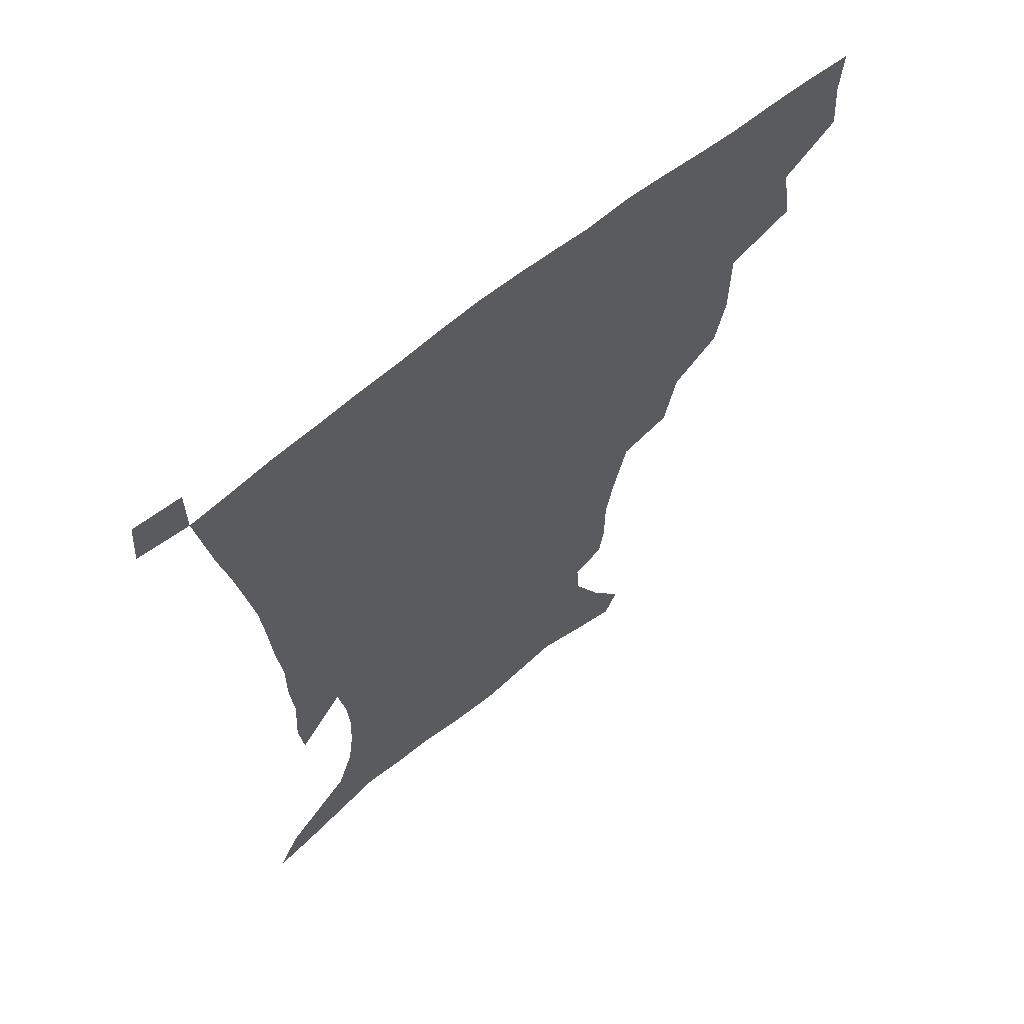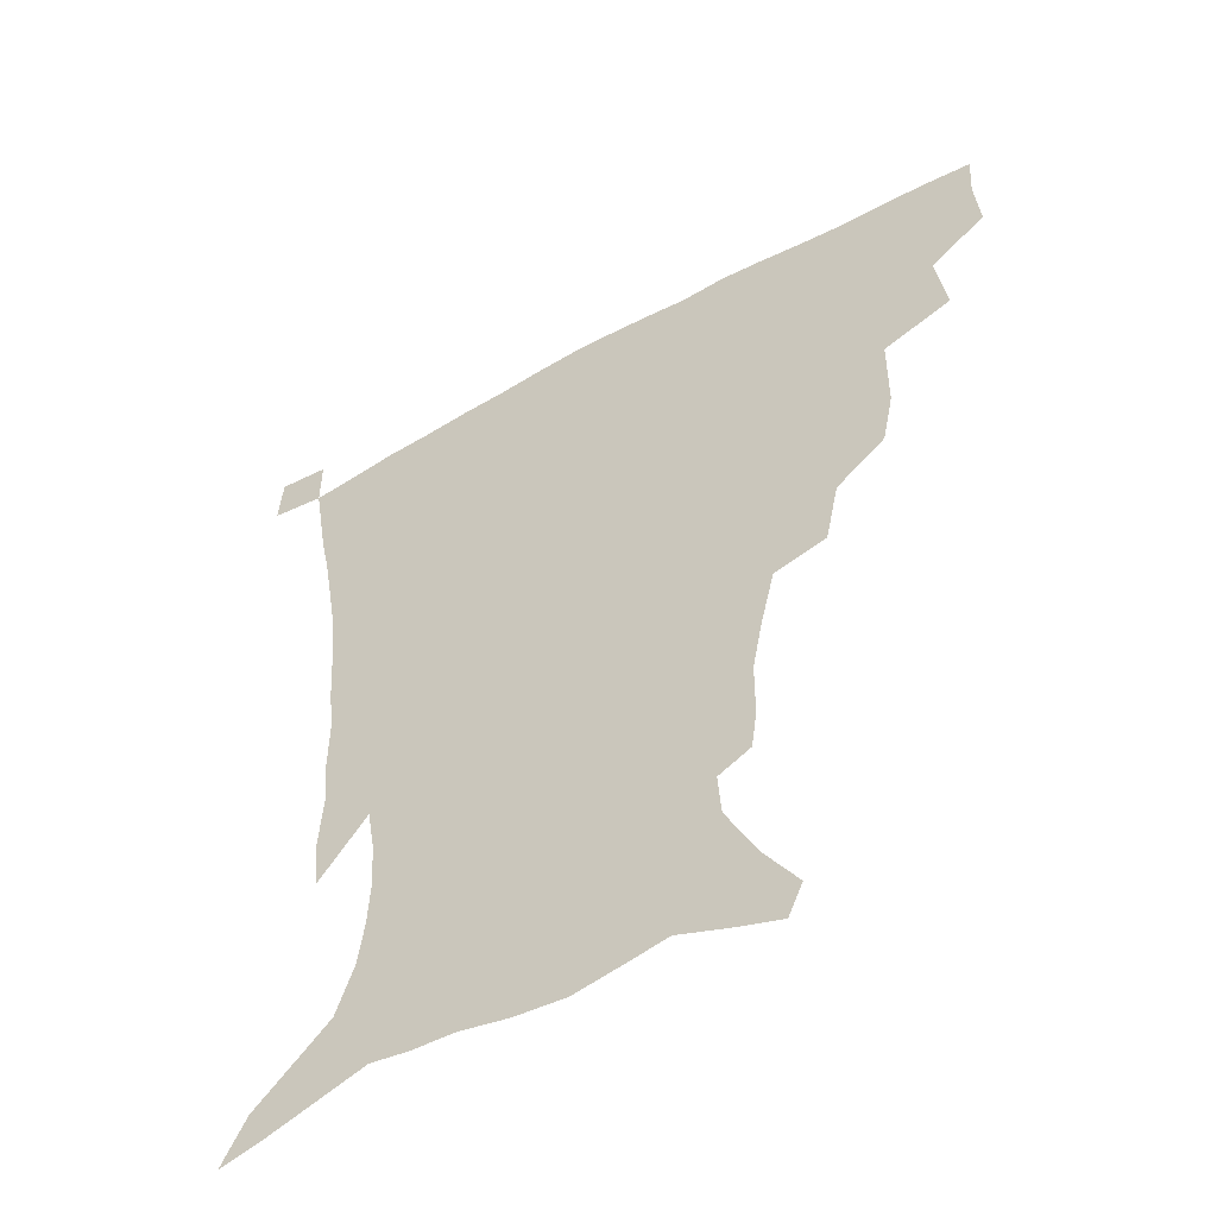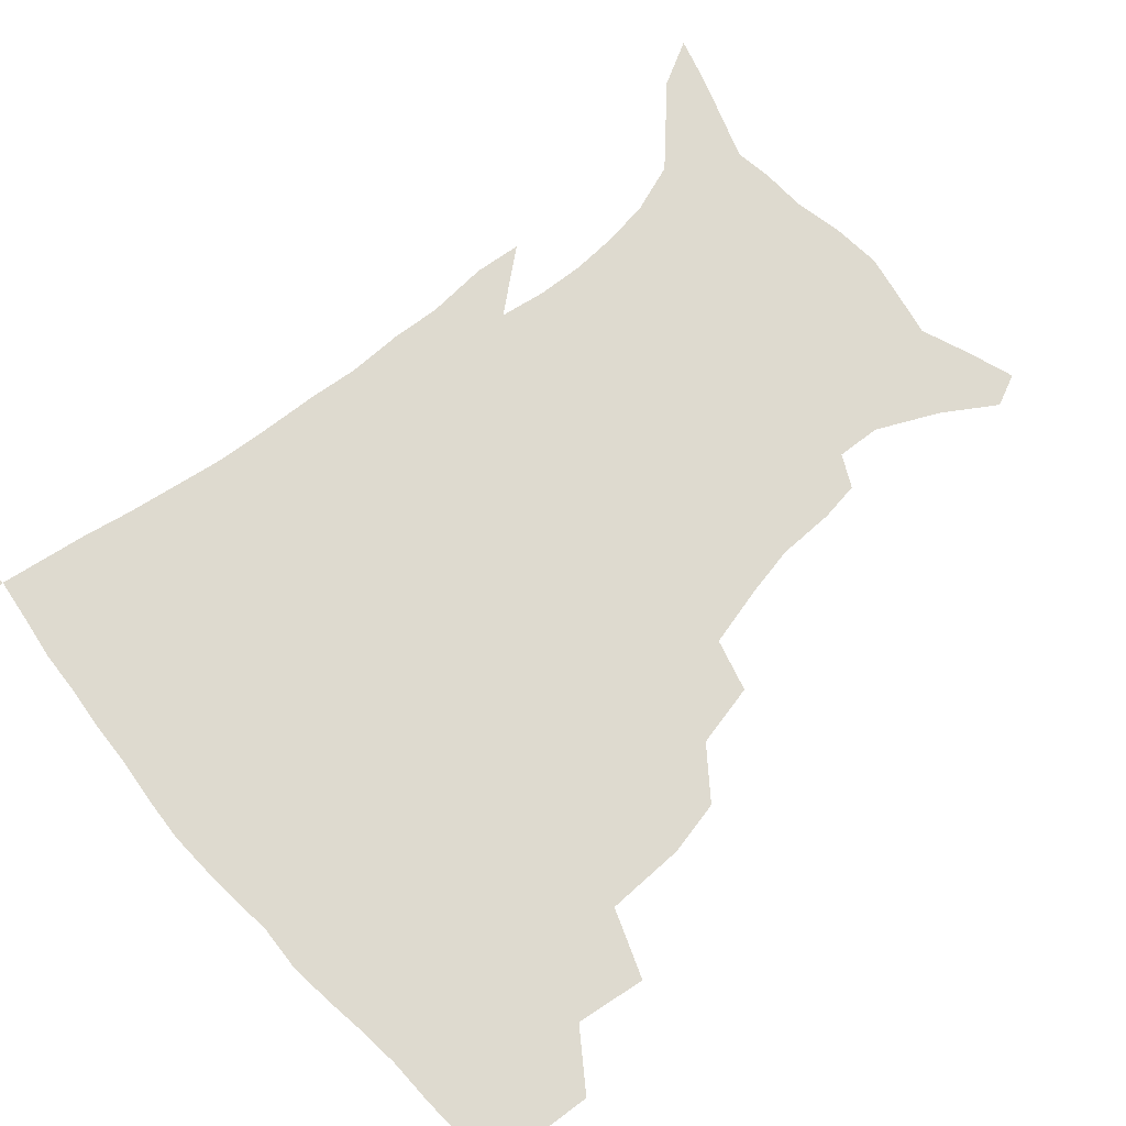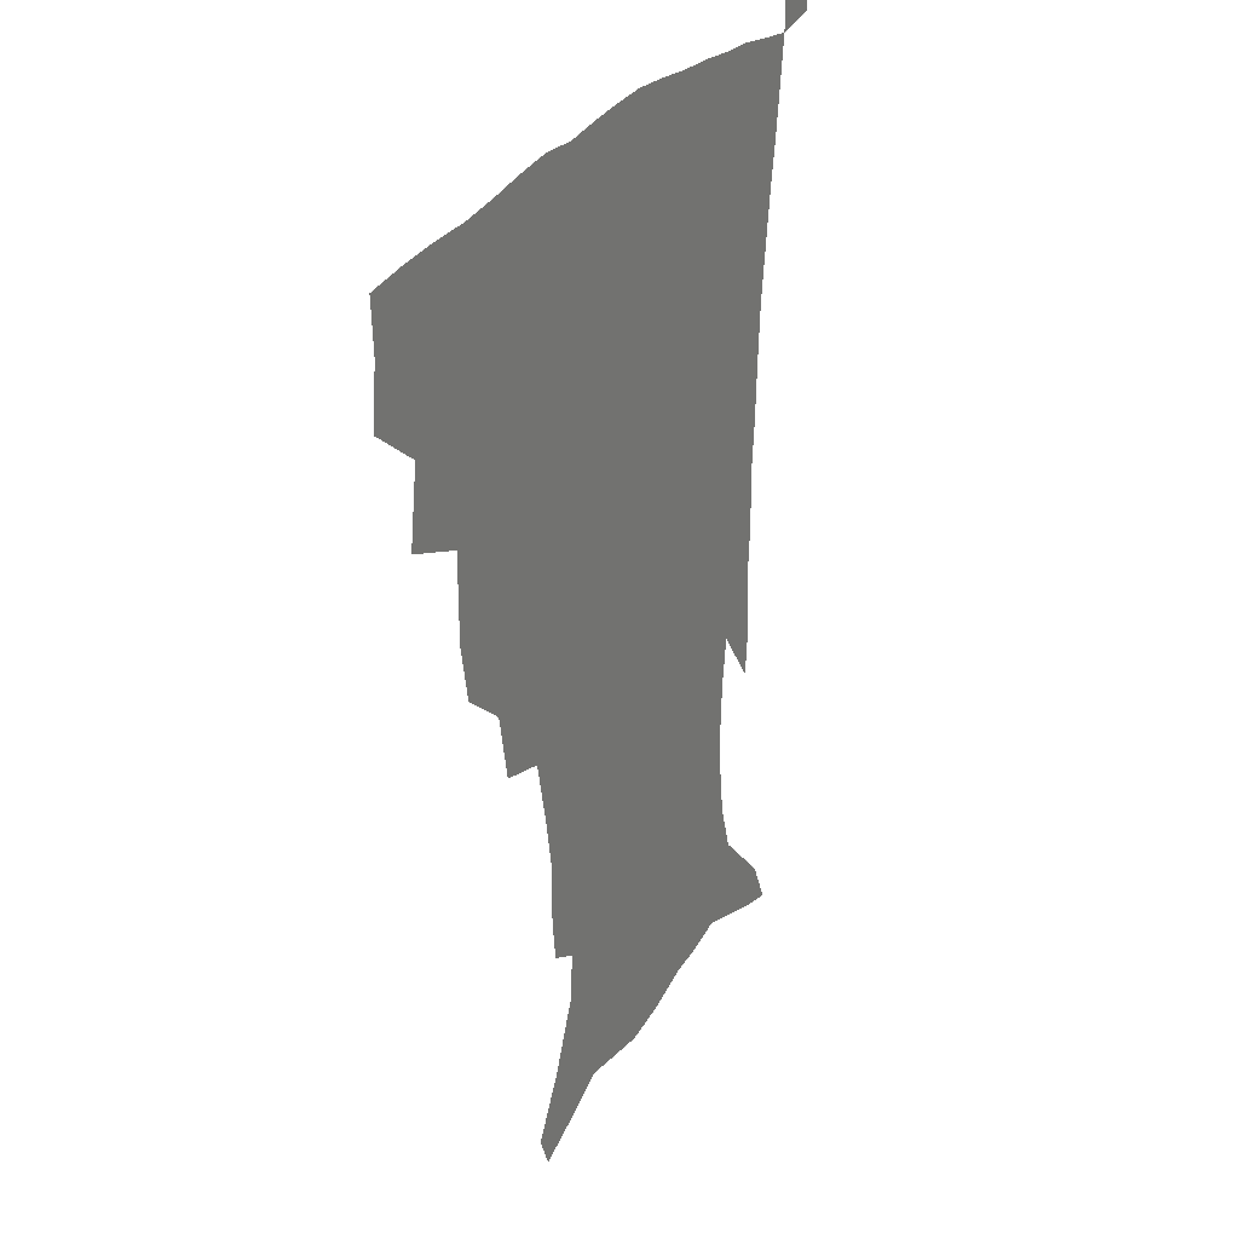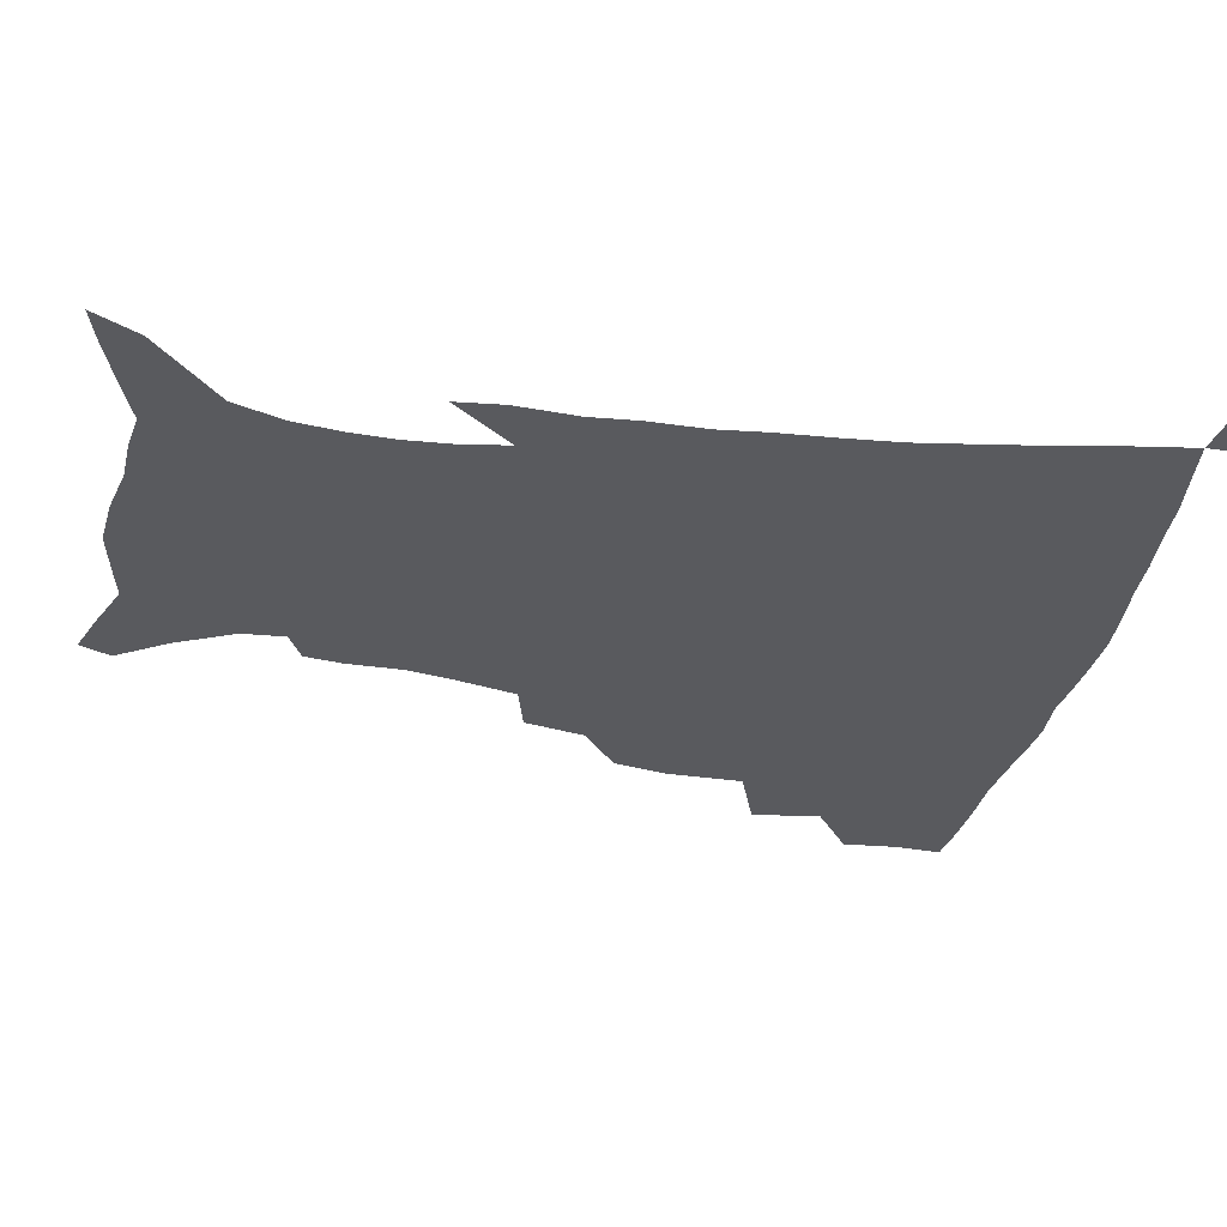
<metadata>
{"format":"obj","ext":"obj","renderer":"f3d","projection":"perspective","resolution":1024,"background":"white","views":[{"elev":63.7,"azim":140.3,"up":"+Y"},{"elev":-52.9,"azim":-149.2,"up":"+Y"},{"elev":71.0,"azim":-131.5,"up":"+Z"},{"elev":26.9,"azim":-65.1,"up":"+Y"},{"elev":-31.8,"azim":78.6,"up":"+Z"}]}
</metadata>
<code>
v 436.1 398.8 0
v 437.7 417.8 0
v 436.6 433.8 0
v 451.5 361.4 0
v 455 385.1 0
v 454.1 402.2 0
v 453.4 418.7 0
v 452.1 435.3 0
v 478.7 307.2 0
v 474.8 325.6 0
v 474.6 352.6 0
v 473.1 371.6 0
v 472.3 388.8 0
v 470.3 404.3 0
v 468.9 420.1 0
v 467.6 436.1 0
v 499.8 273.1 0
v 495.3 294.4 0
v 493 318 0
v 491 338 0
v 490.7 359.8 0
v 489.2 375.9 0
v 487.6 391 0
v 486 405.9 0
v 484.7 421 0
v 483.7 436.3 0
v 527.6 198.1 0
v 525.7 211.3 0
v 525.6 230.7 0
v 522.5 247 0
v 517.5 268.1 0
v 512.2 287.2 0
v 511 313.3 0
v 508.6 330 0
v 506.2 345.7 0
v 505.2 362.9 0
v 503.8 378.1 0
v 502.3 392.6 0
v 500.7 407.2 0
v 499.5 422 0
v 498.5 437.7 0
v 516 139.8 0
v 527.4 157.2 0
v 537.4 177.8 0
v 538.5 192.5 0
v 538.5 212.2 0
v 536.8 227.2 0
v 534.9 244.5 0
v 531.6 262.1 0
v 527.9 279.4 0
v 524.7 296.6 0
v 523.6 318.7 0
v 521.7 333.9 0
v 520.7 350.6 0
v 519.2 365 0
v 518.3 379.9 0
v 516.6 393.9 0
v 515.5 408.3 0
v 514.3 422.7 0
v 513.1 439.5 0
v 520.8 129.1 0
v 532.8 147.3 0
v 542.6 166.4 0
v 547.6 184.5 0
v 548.1 201.4 0
v 548.7 223.6 0
v 546.9 238.8 0
v 544.4 253.2 0
v 541.4 267.4 0
v 539 285.7 0
v 537.6 305.6 0
v 536.2 322.1 0
v 535.1 337.8 0
v 534.5 353.4 0
v 533.5 367.3 0
v 533 381.5 0
v 531.4 395.1 0
v 530.1 409.5 0
v 528.7 424.7 0
v 527.4 440.8 0
v 536 134 0
v 548.9 155 0
v 556.9 176.7 0
v 558 191.8 0
v 558.1 207.8 0
v 558.3 230.3 0
v 556.7 245 0
v 555 261.7 0
v 552.5 274.6 0
v 550.8 291.9 0
v 549.9 310.1 0
v 548.9 325.6 0
v 548.5 341 0
v 547.8 355.2 0
v 547.5 369.3 0
v 546.6 382.4 0
v 545.7 395.9 0
v 545.3 409.6 0
v 544 424.2 0
v 542.5 439.8 0
v 553.2 140.4 0
v 563.7 162.1 0
v 566.9 178.6 0
v 567.9 195.3 0
v 568.7 215.7 0
v 567.8 231.5 0
v 566.6 248.8 0
v 565.3 264.1 0
v 563.6 279.7 0
v 562.7 296.8 0
v 562.1 313.4 0
v 561.2 326.2 0
v 561.2 342.7 0
v 561.2 357.1 0
v 560.9 370.1 0
v 560 382.9 0
v 560 396.5 0
v 559.4 410.1 0
v 558.2 424.5 0
v 556.4 441.2 0
v 567.3 137.4 0
v 575.8 164 0
v 578.1 183.4 0
v 578.1 196.7 0
v 578.3 217.7 0
v 577.9 233.7 0
v 576.8 249.1 0
v 575.9 265 0
v 574.8 279.4 0
v 574.1 296.3 0
v 573.8 314.1 0
v 574.2 330.3 0
v 573.8 343 0
v 573.9 357.2 0
v 574.3 370.8 0
v 574.1 383.5 0
v 574.3 396.9 0
v 573.9 410.1 0
v 572.1 425.6 0
v 570.3 442.1 0
v 583.2 134.3 0
v 587.7 164.2 0
v 588.5 184 0
v 588.9 204.1 0
v 588.5 219.8 0
v 588.1 238.1 0
v 587.5 252 0
v 586.8 269.9 0
v 586.7 284.2 0
v 586 299.4 0
v 585.9 316.4 0
v 586.1 331.1 0
v 586.5 344.7 0
v 587 359 0
v 587.2 370.7 0
v 588.2 384.5 0
v 588 397.2 0
v 587.7 410.2 0
v 586 426.1 0
v 584.1 442.5 0
v 600.3 135.7 0
v 599.9 163.1 0
v 599.3 183.8 0
v 599.1 200.7 0
v 598.7 218 0
v 598.2 235.9 0
v 597.8 253.1 0
v 597.9 267 0
v 597.3 286 0
v 597.5 299.8 0
v 597.6 316 0
v 598.2 328.8 0
v 598.7 344.7 0
v 599.4 357.7 0
v 600.7 372 0
v 601.4 384.7 0
v 601.6 397.4 0
v 601.2 411.4 0
v 600.2 426.1 0
v 598.8 441.4 0
v 616.8 138.9 0
v 612.9 159.8 0
v 610 182.5 0
v 609 200.3 0
v 608.7 218.5 0
v 608.3 236.3 0
v 608.4 250.7 0
v 608.6 267.4 0
v 608.6 282.8 0
v 608.8 298.9 0
v 609.1 314.3 0
v 610.2 331.2 0
v 610.9 343.9 0
v 611.9 356.6 0
v 613.1 371.4 0
v 614.2 384.4 0
v 615.1 397.1 0
v 616.2 410.3 0
v 615.8 424.4 0
v 614.4 439.7 0
v 631.6 139.4 0
v 624.7 160.4 0
v 622 176.9 0
v 619.3 197 0
v 618 219.1 0
v 618.1 235.5 0
v 618.8 249.3 0
v 618.9 267.1 0
v 620.2 279.1 0
v 620.2 295.4 0
v 620.9 310.5 0
v 621.2 329.9 0
v 622.6 343.8 0
v 624.2 355.9 0
v 625.6 369.5 0
v 627.1 382.8 0
v 628.6 396.2 0
v 630.3 409.5 0
v 630.3 423.4 0
v 629.2 438.8 0
v 644.4 141.2 0
v 637.3 158.1 0
v 631.5 178.4 0
v 629.6 194 0
v 628.4 212.7 0
v 628.4 229.8 0
v 629.8 243.2 0
v 629.9 261.6 0
v 630.6 277.4 0
v 631.2 293 0
v 632.1 308.6 0
v 633.5 323.2 0
v 634.2 340.4 0
v 636.3 353.2 0
v 638 367.4 0
v 639.9 382.4 0
v 641.7 394.8 0
v 643.4 408.7 0
v 644.7 422 0
v 644.5 437.2 0
v 660.4 135.5 0
v 650.8 154 0
v 643.7 172.8 0
v 640.4 188.7 0
v 637.9 208.4 0
v 638.4 223.1 0
v 639.8 238.1 0
v 640.7 255.6 0
v 641.2 272.6 0
v 642.7 286.9 0
v 643.1 304.6 0
v 645 318.3 0
v 645.9 335.3 0
v 648.2 349.6 0
v 650.5 363.6 0
v 652.3 379.4 0
v 654.8 393.4 0
v 656.8 407.1 0
v 658.5 420.8 0
v 659.2 436.2 0
v 675.8 130.1 0
v 665.6 148.1 0
v 657.8 164.7 0
v 652 181.4 0
v 649.9 196.8 0
v 649.2 212.7 0
v 650.2 228.5 0
v 652.8 244.2 0
v 654.1 260.6 0
v 654.5 278.2 0
v 655.1 295.5 0
v 656.5 311.3 0
v 659.6 324.5 0
v 660.1 344.1 0
v 662.4 360.1 0
v 664.4 377 0
v 668 390.1 0
v 670.3 405.1 0
v 672.5 419.3 0
v 674.4 433.9 0
v 690.5 125.7 0
v 682.4 141.3 0
v 669.4 223.5 0
v 671.1 239.3 0
v 669.8 260.5 0
v 671.1 276.7 0
v 671 295.8 0
v 672.8 312.1 0
v 673.9 330.8 0
v 675.5 349.9 0
v 678.2 367.2 0
v 681.2 385.2 0
v 684.4 401.1 0
v 687 416.9 0
v 689.3 431.9 0
v 689.2 449.7 0
v 707.3 434.3 0
v 706 451.2 0
f 5 6 1
f 1 6 2
f 6 7 2
f 2 7 3
f 7 8 3
f 11 12 4
f 4 12 5
f 12 13 5
f 5 13 6
f 13 14 6
f 6 14 7
f 14 15 7
f 7 15 8
f 15 16 8
f 18 19 9
f 9 19 10
f 19 20 10
f 10 20 11
f 20 21 11
f 11 21 12
f 21 22 12
f 12 22 13
f 22 23 13
f 13 23 14
f 23 24 14
f 14 24 15
f 24 25 15
f 15 25 16
f 25 26 16
f 31 32 17
f 17 32 18
f 32 33 18
f 18 33 19
f 33 34 19
f 19 34 20
f 34 35 20
f 20 35 21
f 35 36 21
f 21 36 22
f 36 37 22
f 22 37 23
f 37 38 23
f 23 38 24
f 38 39 24
f 24 39 25
f 39 40 25
f 25 40 26
f 40 41 26
f 45 46 27
f 27 46 28
f 46 47 28
f 28 47 29
f 47 48 29
f 29 48 30
f 48 49 30
f 30 49 31
f 49 50 31
f 31 50 32
f 50 51 32
f 32 51 33
f 51 52 33
f 33 52 34
f 52 53 34
f 34 53 35
f 53 54 35
f 35 54 36
f 54 55 36
f 36 55 37
f 55 56 37
f 37 56 38
f 56 57 38
f 38 57 39
f 57 58 39
f 39 58 40
f 58 59 40
f 40 59 41
f 59 60 41
f 61 62 42
f 42 62 43
f 62 63 43
f 43 63 44
f 63 64 44
f 44 64 45
f 64 65 45
f 45 65 46
f 65 66 46
f 46 66 47
f 66 67 47
f 47 67 48
f 67 68 48
f 48 68 49
f 68 69 49
f 49 69 50
f 69 70 50
f 50 70 51
f 70 71 51
f 51 71 52
f 71 72 52
f 52 72 53
f 72 73 53
f 53 73 54
f 73 74 54
f 54 74 55
f 74 75 55
f 55 75 56
f 75 76 56
f 56 76 57
f 76 77 57
f 57 77 58
f 77 78 58
f 58 78 59
f 78 79 59
f 59 79 60
f 79 80 60
f 61 81 62
f 81 82 62
f 62 82 63
f 82 83 63
f 63 83 64
f 83 84 64
f 64 84 65
f 84 85 65
f 65 85 66
f 85 86 66
f 66 86 67
f 86 87 67
f 67 87 68
f 87 88 68
f 68 88 69
f 88 89 69
f 69 89 70
f 89 90 70
f 70 90 71
f 90 91 71
f 71 91 72
f 91 92 72
f 72 92 73
f 92 93 73
f 73 93 74
f 93 94 74
f 74 94 75
f 94 95 75
f 75 95 76
f 95 96 76
f 76 96 77
f 96 97 77
f 77 97 78
f 97 98 78
f 78 98 79
f 98 99 79
f 79 99 80
f 99 100 80
f 81 101 82
f 101 102 82
f 82 102 83
f 102 103 83
f 83 103 84
f 103 104 84
f 84 104 85
f 104 105 85
f 85 105 86
f 105 106 86
f 86 106 87
f 106 107 87
f 87 107 88
f 107 108 88
f 88 108 89
f 108 109 89
f 89 109 90
f 109 110 90
f 90 110 91
f 110 111 91
f 91 111 92
f 111 112 92
f 92 112 93
f 112 113 93
f 93 113 94
f 113 114 94
f 94 114 95
f 114 115 95
f 95 115 96
f 115 116 96
f 96 116 97
f 116 117 97
f 97 117 98
f 117 118 98
f 98 118 99
f 118 119 99
f 99 119 100
f 119 120 100
f 101 121 102
f 121 122 102
f 102 122 103
f 122 123 103
f 103 123 104
f 123 124 104
f 104 124 105
f 124 125 105
f 105 125 106
f 125 126 106
f 106 126 107
f 126 127 107
f 107 127 108
f 127 128 108
f 108 128 109
f 128 129 109
f 109 129 110
f 129 130 110
f 110 130 111
f 130 131 111
f 111 131 112
f 131 132 112
f 112 132 113
f 132 133 113
f 113 133 114
f 133 134 114
f 114 134 115
f 134 135 115
f 115 135 116
f 135 136 116
f 116 136 117
f 136 137 117
f 117 137 118
f 137 138 118
f 118 138 119
f 138 139 119
f 119 139 120
f 139 140 120
f 121 141 122
f 141 142 122
f 122 142 123
f 142 143 123
f 123 143 124
f 143 144 124
f 124 144 125
f 144 145 125
f 125 145 126
f 145 146 126
f 126 146 127
f 146 147 127
f 127 147 128
f 147 148 128
f 128 148 129
f 148 149 129
f 129 149 130
f 149 150 130
f 130 150 131
f 150 151 131
f 131 151 132
f 151 152 132
f 132 152 133
f 152 153 133
f 133 153 134
f 153 154 134
f 134 154 135
f 154 155 135
f 135 155 136
f 155 156 136
f 136 156 137
f 156 157 137
f 137 157 138
f 157 158 138
f 138 158 139
f 158 159 139
f 139 159 140
f 159 160 140
f 141 161 142
f 161 162 142
f 142 162 143
f 162 163 143
f 143 163 144
f 163 164 144
f 144 164 145
f 164 165 145
f 145 165 146
f 165 166 146
f 146 166 147
f 166 167 147
f 147 167 148
f 167 168 148
f 148 168 149
f 168 169 149
f 149 169 150
f 169 170 150
f 150 170 151
f 170 171 151
f 151 171 152
f 171 172 152
f 152 172 153
f 172 173 153
f 153 173 154
f 173 174 154
f 154 174 155
f 174 175 155
f 155 175 156
f 175 176 156
f 156 176 157
f 176 177 157
f 157 177 158
f 177 178 158
f 158 178 159
f 178 179 159
f 159 179 160
f 179 180 160
f 161 181 162
f 181 182 162
f 162 182 163
f 182 183 163
f 163 183 164
f 183 184 164
f 164 184 165
f 184 185 165
f 165 185 166
f 185 186 166
f 166 186 167
f 186 187 167
f 167 187 168
f 187 188 168
f 168 188 169
f 188 189 169
f 169 189 170
f 189 190 170
f 170 190 171
f 190 191 171
f 171 191 172
f 191 192 172
f 172 192 173
f 192 193 173
f 173 193 174
f 193 194 174
f 174 194 175
f 194 195 175
f 175 195 176
f 195 196 176
f 176 196 177
f 196 197 177
f 177 197 178
f 197 198 178
f 178 198 179
f 198 199 179
f 179 199 180
f 199 200 180
f 181 201 182
f 201 202 182
f 182 202 183
f 202 203 183
f 183 203 184
f 203 204 184
f 184 204 185
f 204 205 185
f 185 205 186
f 205 206 186
f 186 206 187
f 206 207 187
f 187 207 188
f 207 208 188
f 188 208 189
f 208 209 189
f 189 209 190
f 209 210 190
f 190 210 191
f 210 211 191
f 191 211 192
f 211 212 192
f 192 212 193
f 212 213 193
f 193 213 194
f 213 214 194
f 194 214 195
f 214 215 195
f 195 215 196
f 215 216 196
f 196 216 197
f 216 217 197
f 197 217 198
f 217 218 198
f 198 218 199
f 218 219 199
f 199 219 200
f 219 220 200
f 201 221 202
f 221 222 202
f 202 222 203
f 222 223 203
f 203 223 204
f 223 224 204
f 204 224 205
f 224 225 205
f 205 225 206
f 225 226 206
f 206 226 207
f 226 227 207
f 207 227 208
f 227 228 208
f 208 228 209
f 228 229 209
f 209 229 210
f 229 230 210
f 210 230 211
f 230 231 211
f 211 231 212
f 231 232 212
f 212 232 213
f 232 233 213
f 213 233 214
f 233 234 214
f 214 234 215
f 234 235 215
f 215 235 216
f 235 236 216
f 216 236 217
f 236 237 217
f 217 237 218
f 237 238 218
f 218 238 219
f 238 239 219
f 219 239 220
f 239 240 220
f 221 241 222
f 241 242 222
f 222 242 223
f 242 243 223
f 223 243 224
f 243 244 224
f 224 244 225
f 244 245 225
f 225 245 226
f 245 246 226
f 226 246 227
f 246 247 227
f 227 247 228
f 247 248 228
f 228 248 229
f 248 249 229
f 229 249 230
f 249 250 230
f 230 250 231
f 250 251 231
f 231 251 232
f 251 252 232
f 232 252 233
f 252 253 233
f 233 253 234
f 253 254 234
f 234 254 235
f 254 255 235
f 235 255 236
f 255 256 236
f 236 256 237
f 256 257 237
f 237 257 238
f 257 258 238
f 238 258 239
f 258 259 239
f 239 259 240
f 259 260 240
f 241 261 242
f 261 262 242
f 242 262 243
f 262 263 243
f 243 263 244
f 263 264 244
f 244 264 245
f 264 265 245
f 245 265 246
f 265 266 246
f 246 266 247
f 266 267 247
f 247 267 248
f 267 268 248
f 248 268 249
f 268 269 249
f 249 269 250
f 269 270 250
f 250 270 251
f 270 271 251
f 251 271 252
f 271 272 252
f 252 272 253
f 272 273 253
f 253 273 254
f 273 274 254
f 254 274 255
f 274 275 255
f 255 275 256
f 275 276 256
f 256 276 257
f 276 277 257
f 257 277 258
f 277 278 258
f 258 278 259
f 278 279 259
f 259 279 260
f 279 280 260
f 261 281 262
f 281 282 262
f 262 282 263
f 268 283 269
f 283 284 269
f 269 284 270
f 284 285 270
f 270 285 271
f 285 286 271
f 271 286 272
f 286 287 272
f 272 287 273
f 287 288 273
f 273 288 274
f 288 289 274
f 274 289 275
f 289 290 275
f 275 290 276
f 290 291 276
f 276 291 277
f 291 292 277
f 277 292 278
f 292 293 278
f 278 293 279
f 293 294 279
f 279 294 280
f 294 295 280
f 295 297 296
f 297 298 296

</code>
